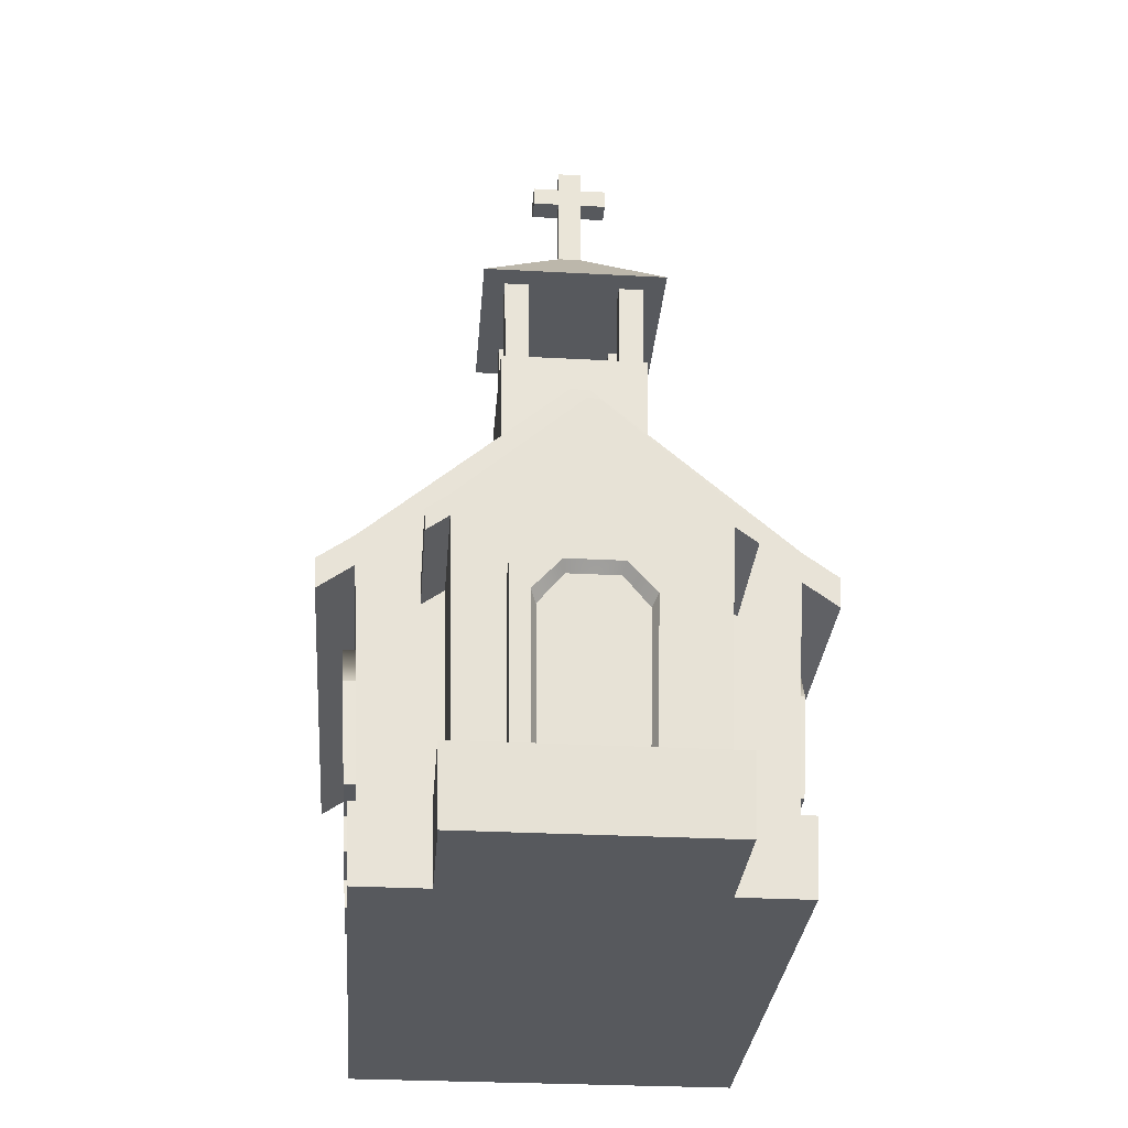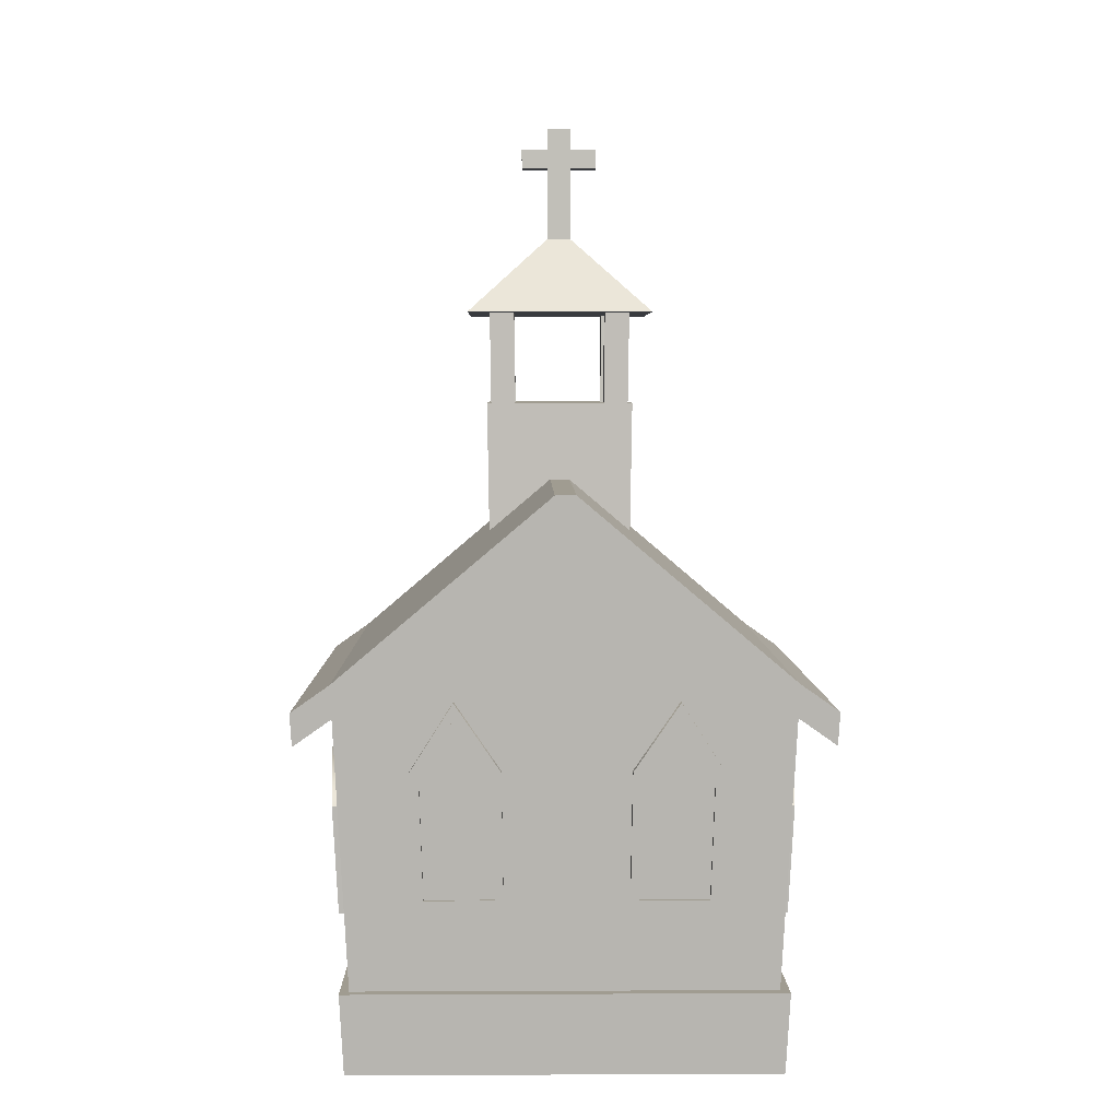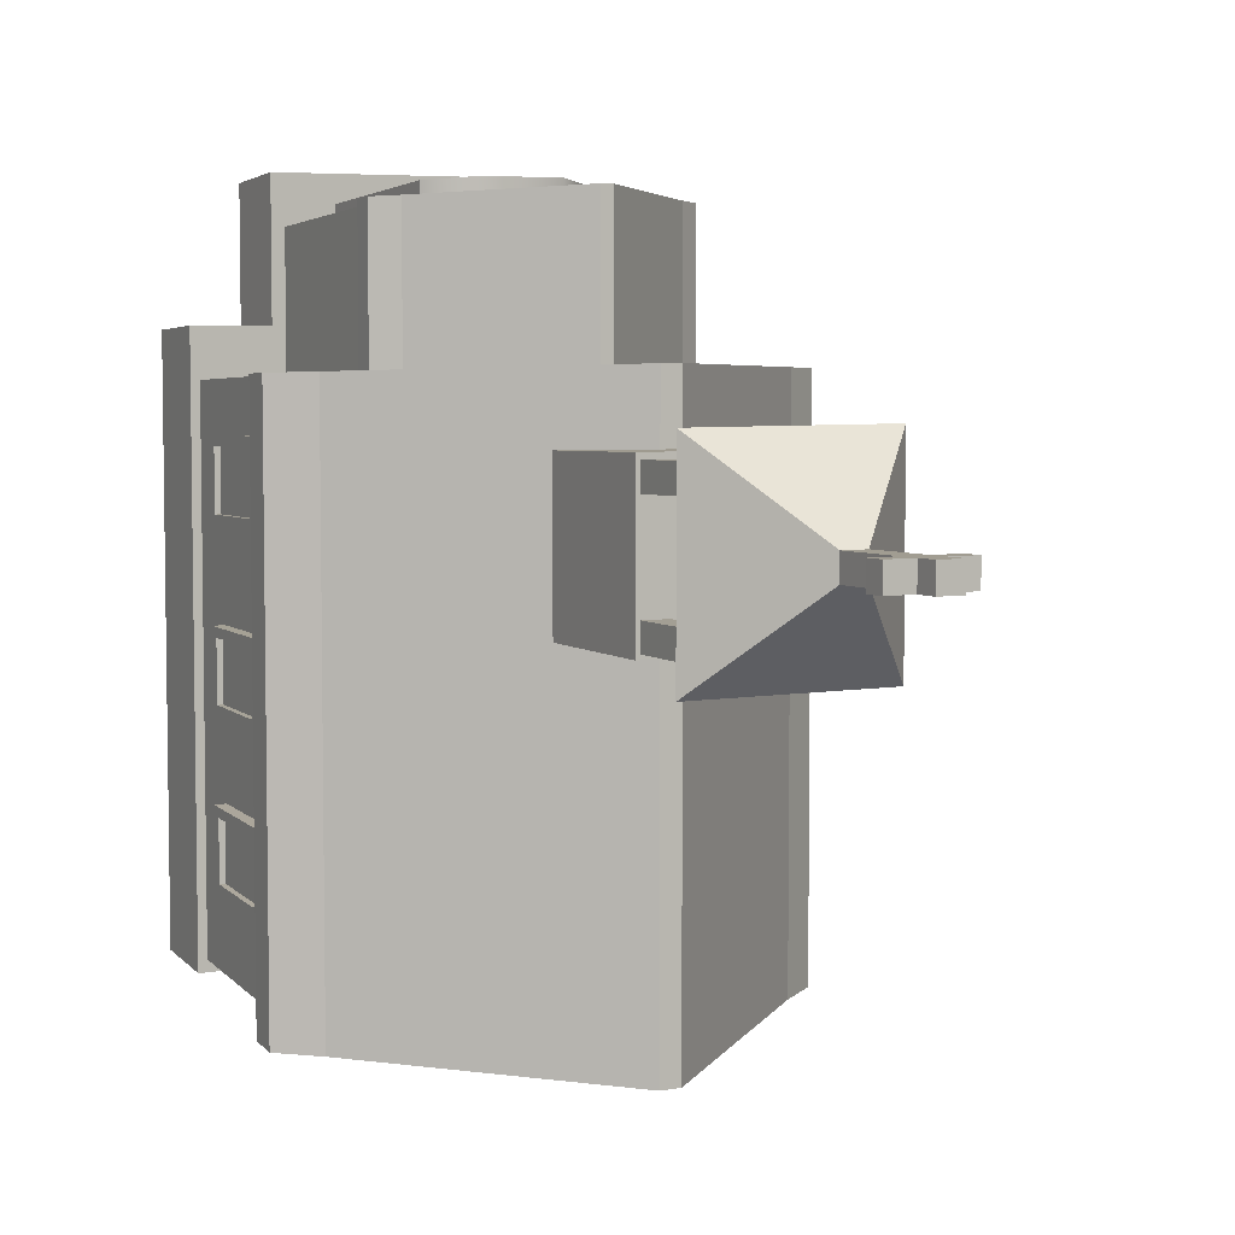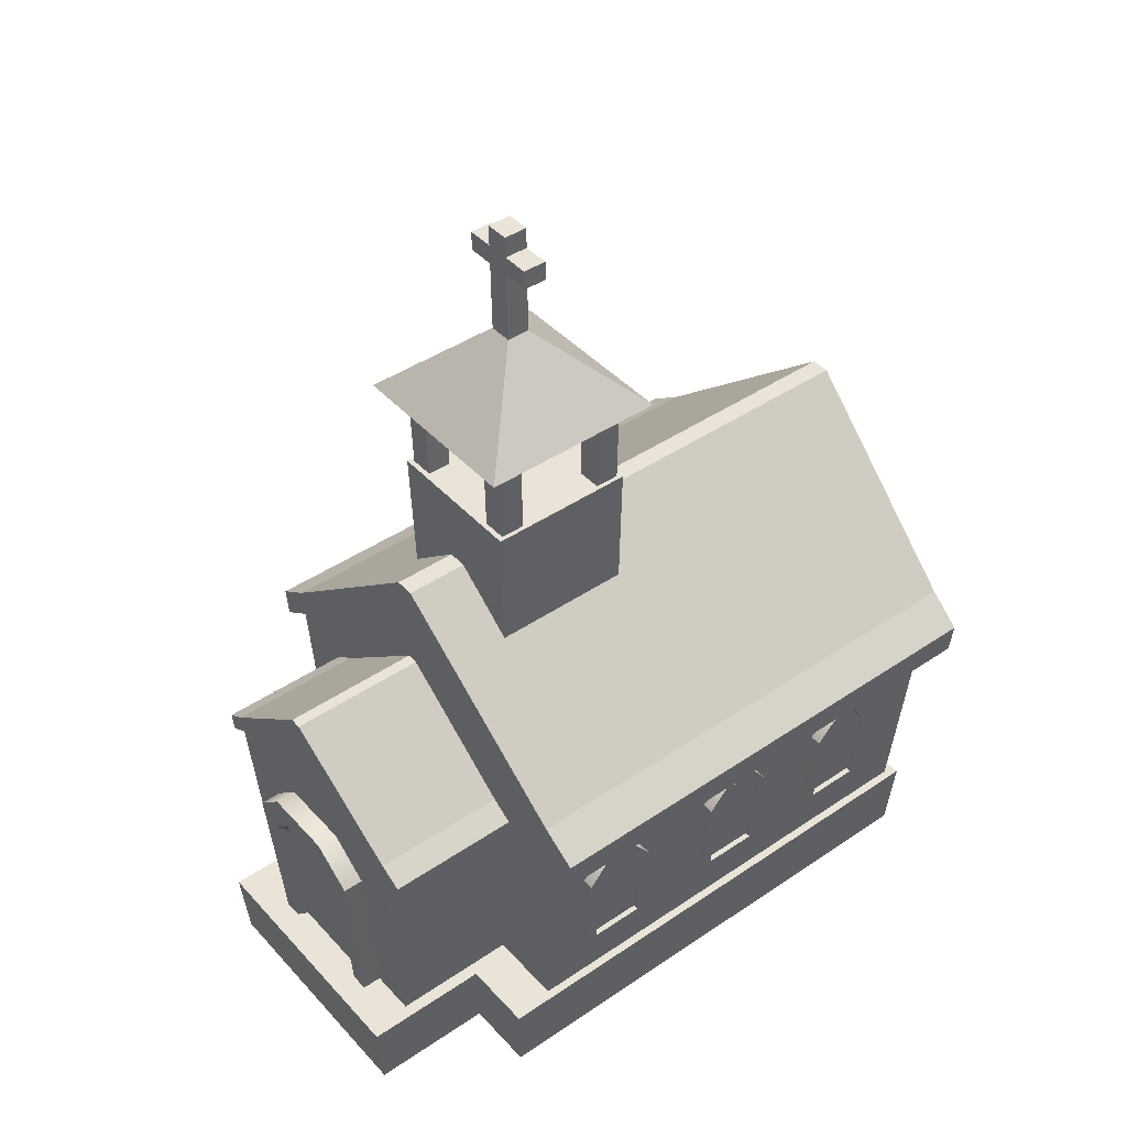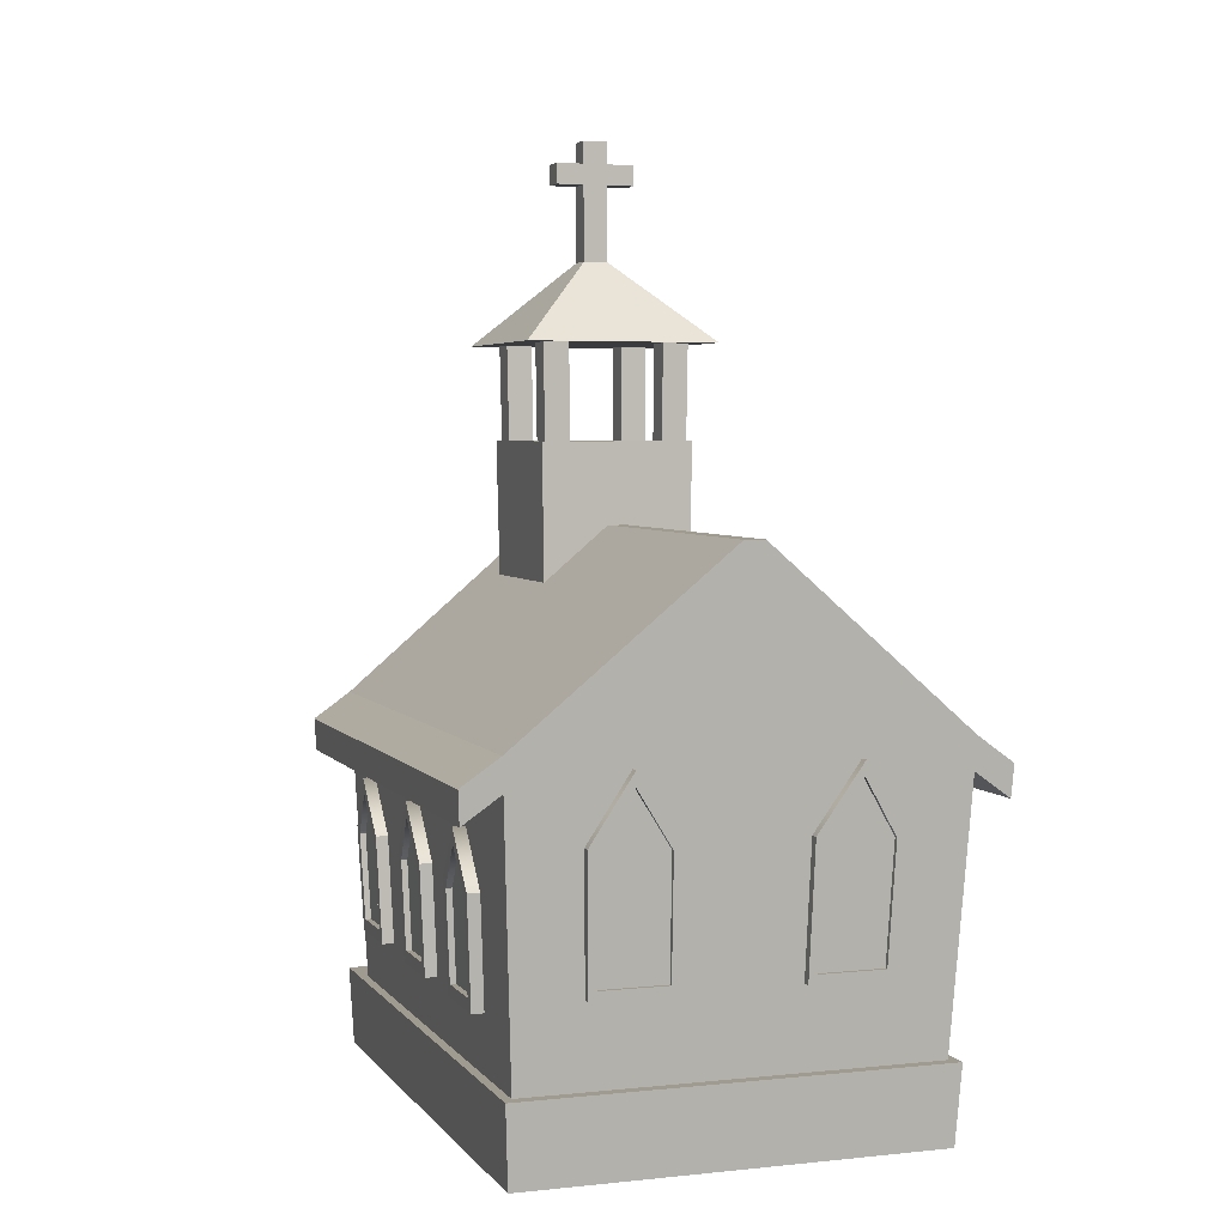
<metadata>
{"format":"obj","ext":"obj","renderer":"f3d","projection":"perspective","resolution":1024,"background":"white","views":[{"elev":-29.6,"azim":-4.5,"up":"+Y"},{"elev":4.4,"azim":179.1,"up":"+Y"},{"elev":5.5,"azim":151.2,"up":"+Z"},{"elev":43.3,"azim":51.3,"up":"+Y"},{"elev":4.1,"azim":160.9,"up":"+Y"}]}
</metadata>
<code>
v 25.13 21.55 -62.1
v 25.13 21.55 -63.62
v 25.91 45.06 -64
v 25.91 45.06 -65.57
v 10.62 45.06 -64
v 10.62 45.06 -65.57
v 10.3 21.55 -62.1
v 10.3 21.55 -63.62
v 11.79 23.14 -63.75
v 23.71 23.14 -63.75
v 12.12 44.18 -65.5
v 24.36 44.18 -65.5
v 11.79 23.14 -63
v 23.71 23.14 -63
v 12.12 44.18 -64.73
v 24.36 44.18 -64.73
v 18.47 54.12 -65.55
v 18.47 54.12 -66.32
v 18.53 56.8 -66.55
v 18.53 56.8 -64.96
v -13.25 7.03 54.5
v -13.25 7.03 58.18
v -13.83 39.41 56.85
v -13.83 39.41 60.69
v 13.82 39.41 56.85
v 13.82 39.41 60.69
v 13.25 7.03 54.5
v 13.25 7.03 58.18
v 9.873 7.03 58.18
v -9.875 7.03 58.18
v 10.24 35.23 60.37
v -10.25 35.23 60.37
v 8.923 7.03 56.32
v -8.925 7.03 56.32
v 9.24 33.65 58.32
v -9.241 33.65 58.32
v 2.974 7.03 56.32
v 4.607 39.09 58.73
v 5.107 40.67 60.79
v 6.904 46.38 61.23
v 6.904 46.38 57.36
v -2.975 7.03 56.32
v -4.607 39.09 58.73
v -5.108 40.67 60.79
v -6.906 46.38 61.23
v -6.906 46.38 57.36
v -21.94 7.03 54.5
v 21.94 7.03 54.5
v -23.3 53.55 57.88
v 23.3 53.55 57.88
v -23.3 53.55 32.54
v 23.3 53.55 32.54
v -21.94 7.03 30.64
v 21.94 7.03 30.64
v -1.06 72.49 59.25
v 1.06 72.49 59.25
v 1.06 72.49 33.31
v -1.06 72.49 33.31
v 23.19 49.67 57.59
v 23.19 49.67 32.38
v -23.19 49.67 32.38
v -23.19 49.67 57.59
v 27.23 46.83 57.39
v 27.23 46.83 32.26
v 27.36 50.72 32.42
v 27.36 50.72 57.67
v -27.23 46.83 32.26
v -27.23 46.83 57.39
v -27.36 50.72 57.67
v -27.36 50.72 32.42
v -0.8893 68.51 58.96
v 1.051 68.54 58.96
v 8.468 105.6 0.3654
v 13 105.6 0.3654
v 8.638 122.7 0.3728
v 13.26 122.7 0.3728
v 8.638 122.7 -4.253
v 13.26 122.7 -4.253
v 8.468 105.6 -4.169
v 13 105.6 -4.169
v -12.96 105.6 0.3654
v -8.42 105.6 0.3654
v -13.22 122.7 0.3728
v -8.589 122.7 0.3728
v -13.22 122.7 -4.253
v -8.589 122.7 -4.253
v -12.96 105.6 -4.169
v -8.42 105.6 -4.169
v -12.96 105.6 21.65
v -8.42 105.6 21.65
v -13.22 122.7 22.09
v -8.589 122.7 22.09
v -13.22 122.7 17.46
v -8.589 122.7 17.46
v -12.96 105.6 17.12
v -8.42 105.6 17.12
v -17.42 122.7 26.44
v 17.41 122.7 26.44
v -2.163 137.2 11.34
v 2.161 137.2 11.34
v -2.163 137.2 7.014
v 2.161 137.2 7.014
v -17.42 122.7 -8.39
v 17.41 122.7 -8.39
v -2.196 150.7 11.51
v 2.194 150.7 11.51
v 2.194 150.7 7.122
v -2.196 150.7 7.122
v -2.205 154.4 11.56
v 2.203 154.4 11.56
v 2.203 154.4 7.151
v -2.205 154.4 7.151
v -2.214 158.3 11.61
v 2.212 158.3 11.61
v 2.212 158.3 7.182
v -2.214 158.3 7.182
v 7.127 150.7 11.51
v 7.127 150.7 7.122
v 7.156 154.4 7.151
v 7.156 154.4 11.56
v -7.129 150.7 11.51
v -7.129 150.7 7.122
v -7.158 154.4 11.56
v -7.158 154.4 7.151
v 8.468 105.6 21.65
v 13 105.6 21.65
v 8.638 122.7 22.09
v 13.26 122.7 22.09
v 8.638 122.7 17.46
v 13.26 122.7 17.46
v 8.468 105.6 17.12
v 13 105.6 17.12
v -37.3 -7.151 38.36
v 37.3 -7.151 38.36
v -38.02 7.03 39.1
v 38.01 7.03 39.1
v -38.02 7.03 -62.97
v 38.01 7.03 -62.97
v -37.3 -7.151 -61.78
v 37.3 -7.151 -61.78
v 24.28 7.03 39.1
v 24.28 7.03 -62.97
v 23.82 -7.151 -61.78
v 23.82 -7.151 38.36
v -24.28 7.03 39.1
v -24.28 7.03 -62.97
v -23.82 -7.151 -61.78
v -23.82 -7.151 38.36
v -23.82 -7.151 61.78
v -24.28 7.03 62.97
v 23.82 -7.151 61.78
v 24.28 7.03 62.97
v -36.43 7.03 30.64
v 36.43 7.03 30.64
v -38.98 59.65 32.79
v 38.98 59.65 32.79
v -38.98 59.65 -65.19
v 38.98 59.65 -65.19
v -36.43 7.03 -60.92
v 36.43 7.03 -60.92
v -1.8 91.09 34.07
v 1.8 91.09 34.07
v 1.8 91.09 -67.74
v -1.8 91.09 -67.74
v 38.7 53.91 32.55
v 38.7 53.91 -64.72
v -38.7 53.91 -64.72
v -38.7 53.91 32.55
v 45.34 49.21 32.36
v 45.34 49.21 -64.34
v 45.67 54.94 -64.81
v 45.67 54.94 32.59
v -45.34 49.21 -64.34
v -45.34 49.21 32.36
v -45.67 54.94 32.59
v -45.67 54.94 -64.81
v 1.816 85.27 -67.27
v -2.077 85.39 -67.28
v -1.507 85.2 33.83
v 1.782 85.25 33.83
v -13.29 75.27 21.82
v 13.29 75.27 21.82
v -13.72 101.6 22.53
v 13.72 101.6 22.53
v -13.72 101.6 -4.915
v 13.72 101.6 -4.915
v -13.29 75.27 -4.762
v 13.29 75.27 -4.762
v -13.79 105.6 22.63
v 13.78 105.6 22.63
v 13.78 105.6 -4.939
v -13.79 105.6 -4.939
v 36.93 17.36 -34.5
v 39.07 17.36 -34.5
v 37.85 36.49 -35.36
v 40.05 36.49 -35.36
v 37.85 36.49 -49.31
v 40.05 36.49 -49.31
v 36.93 17.36 -48.11
v 39.07 17.36 -48.11
v 39.18 19.61 -46.6
v 39.18 19.61 -36.25
v 39.98 35.23 -47.55
v 39.98 35.23 -36.99
v 38.13 19.61 -46.6
v 38.13 19.61 -36.25
v 38.91 35.23 -47.55
v 38.91 35.23 -36.99
v 39.3 43.17 -42.7
v 40.39 43.17 -42.7
v 40.53 45.94 -42.85
v 38.31 45.94 -42.85
v 36.93 17.36 -6.741
v 39.07 17.36 -6.741
v 37.85 36.49 -6.911
v 40.05 36.49 -6.911
v 37.85 36.49 -20.86
v 40.05 36.49 -20.86
v 36.93 17.36 -20.35
v 39.07 17.36 -20.35
v 39.18 19.61 -18.76
v 39.18 19.61 -8.409
v 39.98 35.23 -19.15
v 39.98 35.23 -8.581
v 38.13 19.61 -18.76
v 38.13 19.61 -8.409
v 38.91 35.23 -19.15
v 38.91 35.23 -8.581
v 39.3 43.17 -14
v 40.39 43.17 -14
v 40.53 45.94 -14.05
v 38.31 45.94 -14.05
v 36.93 17.36 22.4
v 39.07 17.36 22.4
v 37.85 36.49 22.97
v 40.05 36.49 22.97
v 37.85 36.49 9.018
v 40.05 36.49 9.018
v 36.93 17.36 8.797
v 39.07 17.36 8.797
v 39.18 19.61 10.47
v 39.18 19.61 20.82
v 39.98 35.23 10.68
v 39.98 35.23 21.25
v 38.13 19.61 10.47
v 38.13 19.61 20.82
v 38.91 35.23 10.68
v 38.91 35.23 21.25
v 39.3 43.17 16.13
v 40.39 43.17 16.13
v 40.53 45.94 16.19
v 38.31 45.94 16.19
v -36.93 17.36 22.4
v -39.07 17.36 22.4
v -37.86 36.49 22.97
v -40.05 36.49 22.97
v -37.86 36.49 9.018
v -40.05 36.49 9.018
v -36.93 17.36 8.797
v -39.07 17.36 8.797
v -39.18 19.61 10.47
v -39.18 19.61 20.82
v -39.99 35.23 10.68
v -39.99 35.23 21.25
v -38.13 19.61 10.47
v -38.13 19.61 20.82
v -38.91 35.23 10.68
v -38.91 35.23 21.25
v -39.31 43.17 16.13
v -40.39 43.17 16.13
v -40.54 45.94 16.19
v -38.31 45.94 16.19
v -36.93 17.36 -6.741
v -39.07 17.36 -6.741
v -37.86 36.49 -6.911
v -40.05 36.49 -6.911
v -37.86 36.49 -20.86
v -40.05 36.49 -20.86
v -36.93 17.36 -20.35
v -39.07 17.36 -20.35
v -39.18 19.61 -18.76
v -39.18 19.61 -8.409
v -39.99 35.23 -19.15
v -39.99 35.23 -8.581
v -38.13 19.61 -18.76
v -38.13 19.61 -8.409
v -38.91 35.23 -19.15
v -38.91 35.23 -8.581
v -39.31 43.17 -14
v -40.39 43.17 -14
v -40.54 45.94 -14.05
v -38.31 45.94 -14.05
v -36.93 17.36 -34.5
v -39.07 17.36 -34.5
v -37.86 36.49 -35.36
v -40.05 36.49 -35.36
v -37.86 36.49 -49.31
v -40.05 36.49 -49.31
v -36.93 17.36 -48.11
v -39.07 17.36 -48.11
v -39.18 19.61 -46.6
v -39.18 19.61 -36.25
v -39.99 35.23 -47.55
v -39.99 35.23 -36.99
v -38.13 19.61 -46.6
v -38.13 19.61 -36.25
v -38.91 35.23 -47.55
v -38.91 35.23 -36.99
v -39.31 43.17 -42.7
v -40.39 43.17 -42.7
v -40.54 45.94 -42.85
v -38.31 45.94 -42.85
v -10.9 21.55 -62.1
v -10.9 21.55 -63.62
v -11.24 45.06 -64
v -11.24 45.06 -65.57
v -26.53 45.06 -64
v -26.53 45.06 -65.57
v -25.74 21.55 -62.1
v -25.74 21.55 -63.62
v -24.32 23.14 -63.75
v -12.4 23.14 -63.75
v -24.99 44.18 -65.5
v -12.74 44.18 -65.5
v -24.32 23.14 -63
v -12.4 23.14 -63
v -24.99 44.18 -64.73
v -12.74 44.18 -64.73
v -19.1 54.12 -65.55
v -19.1 54.12 -66.32
v -19.16 56.8 -66.55
v -19.16 56.8 -64.96
f 1 2 4 3
f 3 4 19 20
f 5 6 8 7
f 2 1 7 8
f 15 16 14 13
f 10 2 8 9
f 8 6 11 9
f 19 4 12 18
f 4 2 10 12
f 14 10 9 13
f 9 11 15 13
f 18 12 16 17
f 12 10 14 16
f 11 18 17 15
f 6 19 18 11
f 20 19 6 5
f 17 16 15
f 21 22 24 23
f 25 26 28 27
f 34 42 43 36
f 28 26 31 29
f 45 24 32 44
f 24 22 30 32
f 29 31 35 33
f 44 32 36 43
f 32 30 34 36
f 23 24 45 46
f 37 33 35 38
f 31 39 38 35
f 26 40 39 31
f 41 40 26 25
f 42 37 38 43
f 39 44 43 38
f 40 45 44 39
f 46 45 40 41
f 55 56 57 58
f 63 64 65 66
f 67 68 69 70
f 50 52 57 56
f 51 49 55 58
f 48 54 60 59
f 53 47 62 61
f 59 60 64 63
f 52 50 66 65
f 50 59 63 66
f 61 62 68 67
f 62 49 69 68
f 49 51 70 69
f 62 47 48 59
f 50 56 72 59
f 72 71 62 59
f 62 71 55 49
f 55 71 72 56
f 73 74 76 75
f 77 78 80 79
f 74 80 78 76
f 79 73 75 77
f 81 82 84 83
f 85 86 88 87
f 82 88 86 84
f 87 81 83 85
f 89 90 92 91
f 93 94 96 95
f 90 96 94 92
f 95 89 91 93
f 97 98 100 99
f 113 114 115 116
f 101 102 104 103
f 103 104 98 97
f 98 104 102 100
f 103 97 99 101
f 99 100 106 105
f 100 102 107 106
f 102 101 108 107
f 101 99 105 108
f 105 106 110 109
f 117 118 119 120
f 107 108 112 111
f 122 121 123 124
f 109 110 114 113
f 110 111 115 114
f 111 112 116 115
f 112 109 113 116
f 106 107 118 117
f 107 111 119 118
f 111 110 120 119
f 110 106 117 120
f 108 105 121 122
f 105 109 123 121
f 109 112 124 123
f 112 108 122 124
f 125 126 128 127
f 129 130 132 131
f 126 132 130 128
f 131 125 127 129
f 133 148 145 135
f 135 145 146 137
f 137 146 147 139
f 139 147 148 133
f 134 140 138 136
f 139 133 135 137
f 141 136 138 142
f 143 142 138 140
f 144 143 140 134
f 141 144 134 136
f 145 141 142 146
f 147 146 142 143
f 148 147 143 144
f 150 149 151 152
f 145 148 149 150
f 148 144 151 149
f 144 141 152 151
f 141 145 150 152
f 161 162 163 164
f 158 166 177 163
f 169 170 171 172
f 173 174 175 176
f 156 158 163 162
f 157 155 161 164
f 154 160 166 165
f 167 166 160 159
f 159 153 168 167
f 165 166 170 169
f 166 158 171 170
f 158 156 172 171
f 156 165 169 172
f 167 168 174 173
f 168 155 175 174
f 155 157 176 175
f 157 167 173 176
f 178 167 157 164
f 166 167 178 177
f 163 177 178 164
f 168 153 154 165
f 156 162 180 165
f 180 179 168 165
f 168 179 161 155
f 161 179 180 162
f 181 182 184 183
f 189 190 191 192
f 185 186 188 187
f 187 188 182 181
f 182 188 186 184
f 187 181 183 185
f 183 184 190 189
f 184 186 191 190
f 186 185 192 191
f 185 183 189 192
f 193 194 196 195
f 195 196 211 212
f 197 198 200 199
f 194 193 199 200
f 207 208 206 205
f 202 194 200 201
f 200 198 203 201
f 211 196 204 210
f 196 194 202 204
f 206 202 201 205
f 201 203 207 205
f 210 204 208 209
f 204 202 206 208
f 203 210 209 207
f 198 211 210 203
f 212 211 198 197
f 209 208 207
f 213 214 216 215
f 215 216 231 232
f 217 218 220 219
f 214 213 219 220
f 227 228 226 225
f 222 214 220 221
f 220 218 223 221
f 231 216 224 230
f 216 214 222 224
f 226 222 221 225
f 221 223 227 225
f 230 224 228 229
f 224 222 226 228
f 223 230 229 227
f 218 231 230 223
f 232 231 218 217
f 229 228 227
f 233 234 236 235
f 235 236 251 252
f 237 238 240 239
f 234 233 239 240
f 247 248 246 245
f 242 234 240 241
f 240 238 243 241
f 251 236 244 250
f 236 234 242 244
f 246 242 241 245
f 241 243 247 245
f 250 244 248 249
f 244 242 246 248
f 243 250 249 247
f 238 251 250 243
f 252 251 238 237
f 249 248 247
f 253 255 256 254
f 255 272 271 256
f 257 259 260 258
f 254 260 259 253
f 267 265 266 268
f 262 261 260 254
f 260 261 263 258
f 271 270 264 256
f 256 264 262 254
f 266 265 261 262
f 261 265 267 263
f 270 269 268 264
f 264 268 266 262
f 263 267 269 270
f 258 263 270 271
f 272 257 258 271
f 269 267 268
f 273 275 276 274
f 275 292 291 276
f 277 279 280 278
f 274 280 279 273
f 287 285 286 288
f 282 281 280 274
f 280 281 283 278
f 291 290 284 276
f 276 284 282 274
f 286 285 281 282
f 281 285 287 283
f 290 289 288 284
f 284 288 286 282
f 283 287 289 290
f 278 283 290 291
f 292 277 278 291
f 289 287 288
f 293 295 296 294
f 295 312 311 296
f 297 299 300 298
f 294 300 299 293
f 307 305 306 308
f 302 301 300 294
f 300 301 303 298
f 311 310 304 296
f 296 304 302 294
f 306 305 301 302
f 301 305 307 303
f 310 309 308 304
f 304 308 306 302
f 303 307 309 310
f 298 303 310 311
f 312 297 298 311
f 309 307 308
f 313 314 316 315
f 315 316 331 332
f 317 318 320 319
f 314 313 319 320
f 327 328 326 325
f 322 314 320 321
f 320 318 323 321
f 331 316 324 330
f 316 314 322 324
f 326 322 321 325
f 321 323 327 325
f 330 324 328 329
f 324 322 326 328
f 323 330 329 327
f 318 331 330 323
f 332 331 318 317
f 329 328 327

</code>
